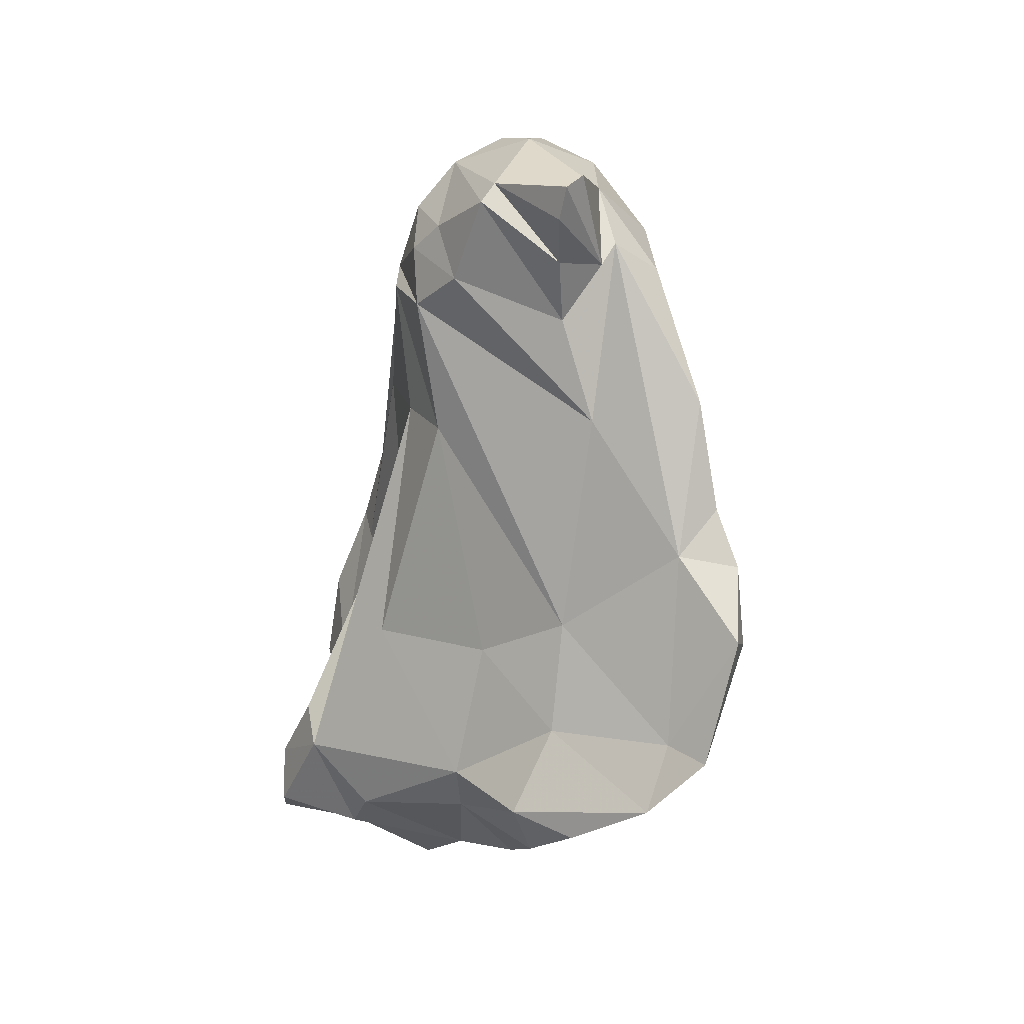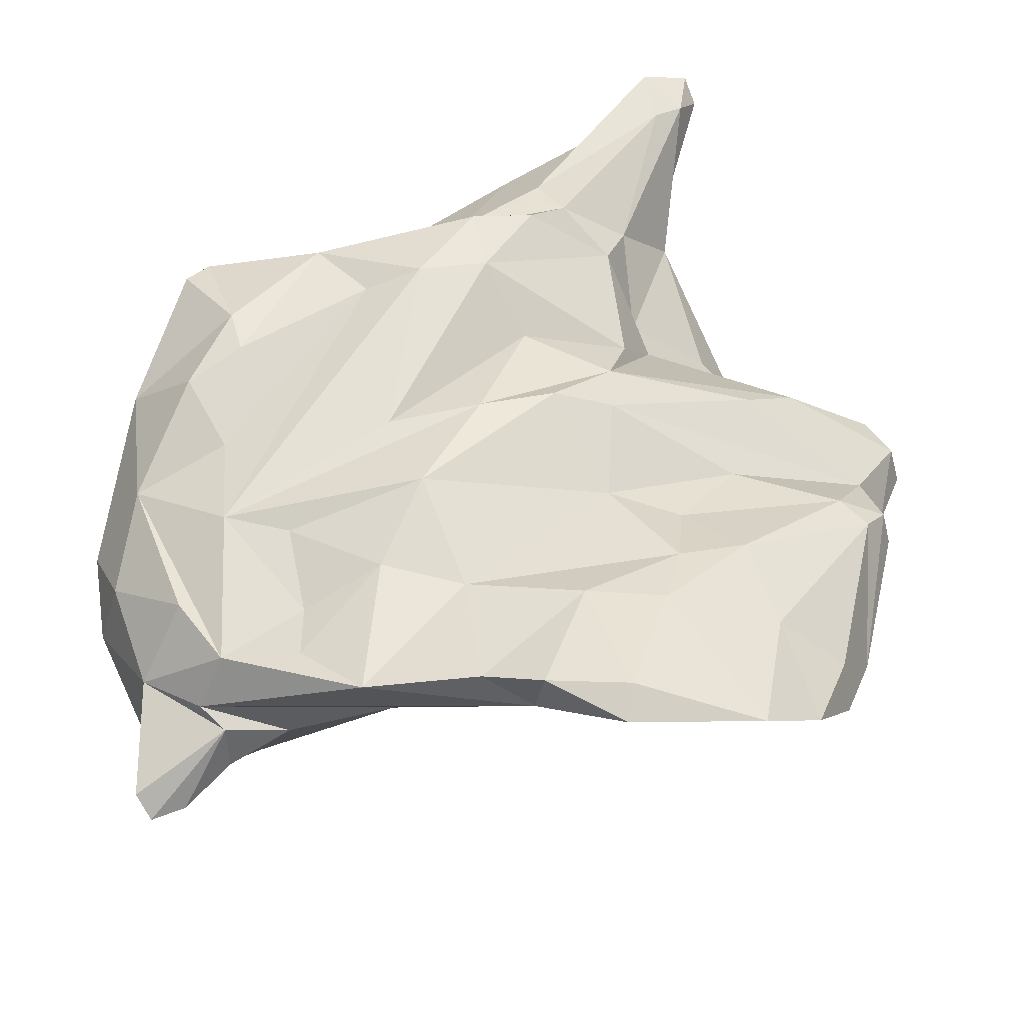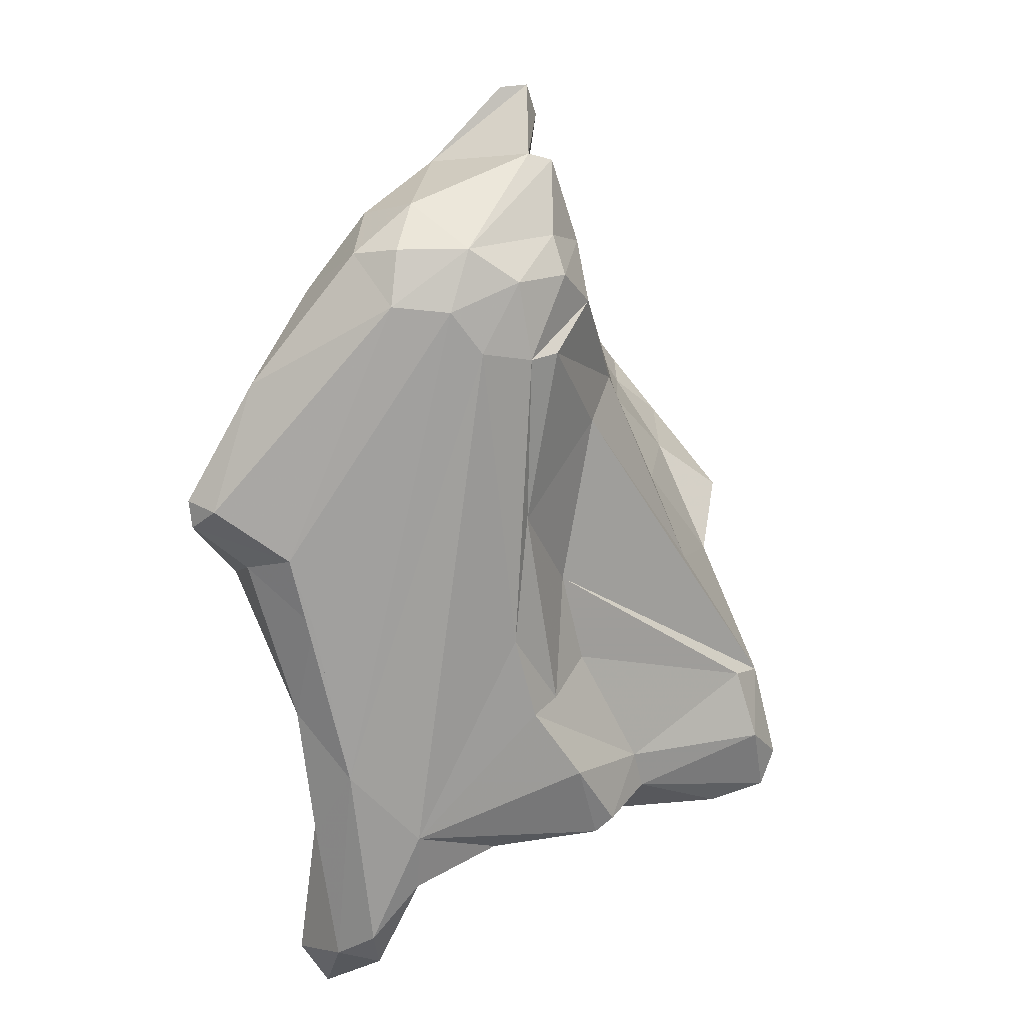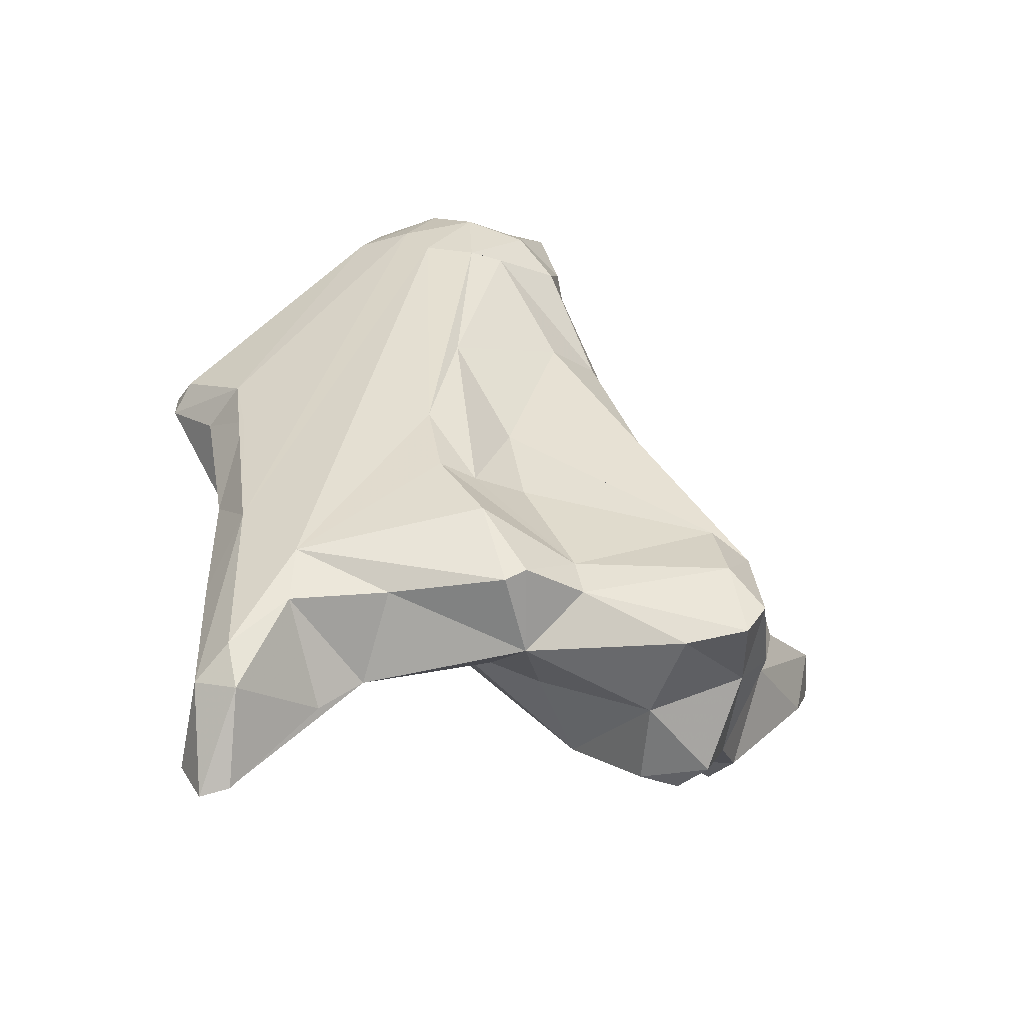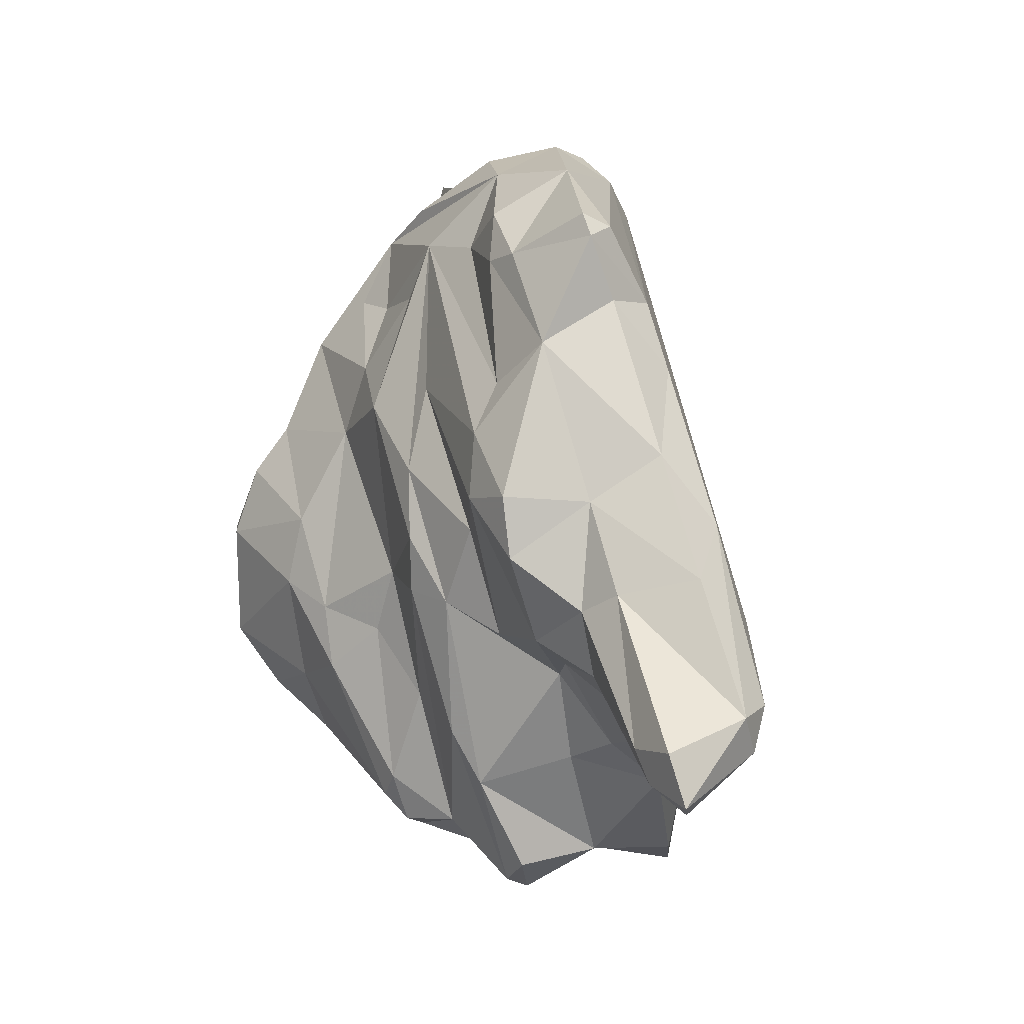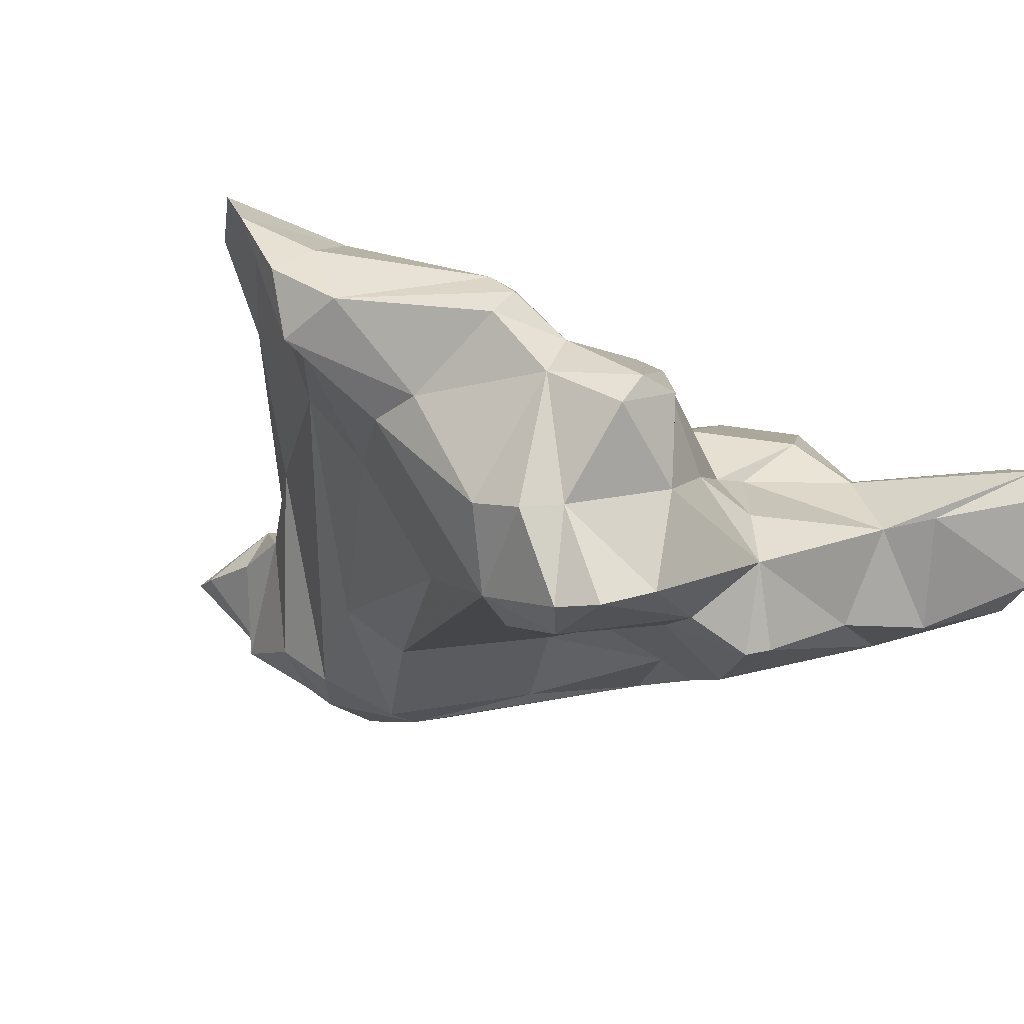
<metadata>
{"format":"obj","ext":"obj","renderer":"f3d","projection":"perspective","resolution":1024,"background":"white","views":[{"elev":39.6,"azim":94.0,"up":"+Z"},{"elev":68.3,"azim":54.0,"up":"+Y"},{"elev":30.9,"azim":-41.1,"up":"+Z"},{"elev":-40.5,"azim":-16.0,"up":"+Z"},{"elev":-29.2,"azim":-110.4,"up":"+Z"},{"elev":-25.3,"azim":140.7,"up":"+Y"}]}
</metadata>
<code>
v 135.4 296.1 82.37
v 136.6 295.6 79.22
v 135 297.6 82.47
v 134.9 297.3 81.25
v 136.7 290 59.51
v 137.5 293.5 80.14
v 138.3 288.9 58.77
v 136.9 291.7 65.87
v 137.7 288.5 60.78
v 138 290.2 69.36
v 137.2 293.2 71.94
v 136.9 293.5 57.47
v 137.7 292.5 55.47
v 137.9 292.4 77.01
v 137.9 298.5 77.07
v 138.4 297 87.54
v 139.3 295.8 70.18
v 140.1 287.9 63.18
v 138.7 299.7 82.22
v 139.3 294.6 65.7
v 138.8 291.9 55.74
v 142.3 291.4 60.18
v 139.2 294 58.53
v 140.8 299.3 70.53
v 140.5 300.1 82.85
v 144.3 287.1 63.86
v 140.4 300 85.57
v 146.1 289.9 89.21
v 143.5 294 63.75
v 141.2 295.5 65.67
v 144.1 290.8 61.52
v 139.3 293.3 57.04
v 142 298.6 68.12
v 142 300.3 74.28
v 145.2 291 91.15
v 143.2 292.7 91.43
v 140.2 287.9 65.99
v 143.1 298.8 90.16
v 146.3 286.4 71.25
v 145.9 287.4 75.11
v 141.1 299.5 76.59
v 143.4 295.6 93
v 144.4 293.7 93.53
v 146.8 291.6 93.55
v 143.4 300 71.65
v 143.9 299.9 85.98
v 148.2 289 88.55
v 146.4 295.1 94.71
v 144.8 296.2 65.75
v 147.6 293.7 66.23
v 148.9 284.8 63.77
v 149.1 296.4 68.04
v 147.9 285 67.78
v 147.4 288.3 80.83
v 149.8 290.5 63.62
v 148.4 290 92
v 148.1 286.9 71.19
v 146.1 298.2 93.33
v 147.5 300.8 79.78
v 146.8 298.8 72.03
v 149.8 289 88.4
v 149.8 284.5 64.31
v 150.7 287.7 62.43
v 152.4 294 95.87
v 151.5 291.3 92.97
v 150.3 288.9 76.11
v 149.3 301.3 86.15
v 149.2 301.1 76.16
v 149.2 300.8 91.7
v 150.7 287.9 71.83
v 147.1 301 88
v 152.4 285.8 66.22
v 151.2 290.1 91.5
v 152.4 291.5 63.82
v 149 293.5 66.38
v 153.4 293.4 95.47
v 150.4 298.7 69.95
v 150.5 300.6 73.12
v 152.4 301.4 91.62
v 154.1 298 97.51
v 152.9 289.9 83.44
v 152.9 290.4 89.55
v 150.4 298.6 94.6
v 155.2 297.3 97.56
v 153.9 292.2 91.68
v 158.7 284.9 68.73
v 153 299.5 93.32
v 152.7 301.4 87.67
v 155.2 295.2 62.99
v 155.5 291.5 84.27
v 156.7 288.7 61.05
v 155.6 297 96.08
v 151.1 302.4 80.48
v 155.4 297.2 90.65
v 158.8 283.5 65.59
v 160.6 285.4 67.92
v 154.3 298.9 93
v 155.1 297 93.53
v 153.2 302.3 84.09
v 152.2 299.9 71.22
v 152.7 285.4 64.4
v 157.6 298.8 86.68
v 157.4 292.2 59.95
v 154.4 302.2 88.96
v 158.5 288.8 74
v 160.3 294.8 63.05
v 157 284.5 61.79
v 157.5 303.6 87.93
v 155.4 299.9 73.84
v 162.1 297.8 78.19
v 162.1 302.9 82.64
v 154.6 296.9 65.21
v 159.4 283.4 62.22
v 160 302 73.66
v 158.1 299.8 71.9
v 156 302.5 81.78
v 160.1 290.9 59.99
v 157.3 297.7 68.24
v 160.2 304.6 83.95
v 160.4 283.6 63.77
v 160.7 287.4 62.79
v 164.3 292.9 70.29
v 159.2 292.3 59.84
v 161.9 287.4 64.03
v 161.7 292.8 62.58
v 161.1 297.8 65.28
v 161.1 293.9 75.45
v 162.6 288.1 66.07
v 161.1 301.2 70.95
v 164.1 293.1 67.91
v 159.5 303.7 78.22
v 162.6 297.7 64.93
v 163.3 295.4 63.92
v 161.6 303.6 75.62
v 162.1 305.6 82.21
v 167 302.8 75.62
v 165.4 305.7 80.62
v 162.4 296.6 63.68
v 168.4 304.5 75.85
v 164.8 301.7 72.01
v 165.2 297.5 74.34
v 167.5 296.7 68.77
v 164.3 306 79.54
v 167.9 295.9 71.64
v 167.4 299.7 70.44
v 169.2 302 73.41
v 168.9 298.6 71.22
g foo
f 85 76 65
f 44 76 64
f 65 76 44
f 44 64 48
f 73 85 65
f 56 65 44
f 82 85 73
f 73 65 56
f 42 43 48
f 44 48 43
f 44 43 36
f 47 73 56
f 61 82 47
f 82 73 47
f 36 43 42
f 35 44 36
f 28 56 35
f 56 44 35
f 47 56 28
f 36 42 16
f 28 35 10
f 54 61 47
f 36 16 1
f 35 36 6
f 10 35 6
f 40 54 47
f 3 1 16
f 40 47 28
f 6 36 1
f 57 54 40
f 3 4 1
f 6 1 4
f 14 10 6
f 37 40 28
f 39 40 37
f 39 57 40
f 2 6 4
f 37 28 10
f 14 6 2
f 72 39 53
f 62 72 53
f 2 11 14
f 51 53 37
f 53 39 37
f 62 53 51
f 10 14 11
f 26 51 37
f 11 8 10
f 18 26 37
f 9 37 10
f 8 5 10
f 18 37 9
f 9 10 5
f 7 18 9
f 5 7 9
f 64 92 84
f 98 92 64
f 83 84 80
f 64 84 83
f 98 64 76
f 94 98 76
f 76 85 94
f 83 48 64
f 83 58 48
f 102 85 82
f 48 58 42
f 90 82 61
f 58 38 42
f 81 90 61
f 105 90 81
f 42 38 16
f 54 81 61
f 96 81 66
f 105 81 96
f 66 81 54
f 86 96 66
f 95 96 86
f 120 96 95
f 38 27 16
f 113 120 95
f 57 66 54
f 86 66 70
f 95 86 72
f 19 3 16
f 27 19 16
f 72 86 70
f 70 66 57
f 95 72 101
f 113 95 101
f 107 113 101
f 4 3 19
f 15 4 19
f 72 70 57
f 4 15 2
f 72 57 39
f 15 11 2
f 62 101 72
f 63 107 101
f 63 101 62
f 62 51 63
f 11 15 17
f 63 51 26
f 63 26 31
f 17 8 11
f 8 17 20
f 18 31 26
f 22 31 18
f 5 8 20
f 7 22 18
f 12 5 20
f 21 22 7
f 7 5 13
f 5 12 13
f 13 21 7
f 80 84 97
f 84 92 97
f 92 98 97
f 87 83 97
f 83 80 97
f 98 94 97
f 87 97 94
f 79 83 87
f 102 87 94
f 94 85 102
f 69 58 83
f 79 69 83
f 82 110 102
f 110 82 90
f 127 110 90
f 38 58 69
f 127 90 105
f 127 105 122
f 122 105 96
f 122 96 128
f 46 27 38
f 71 46 38
f 124 128 96
f 96 120 124
f 25 27 46
f 121 120 113
f 121 124 120
f 19 27 25
f 41 25 46
f 15 19 25
f 113 107 121
f 107 91 121
f 15 25 41
f 91 63 74
f 91 107 63
f 74 55 75
f 74 63 55
f 34 15 41
f 24 15 34
f 75 50 49
f 55 50 75
f 15 24 17
f 17 24 33
f 63 31 55
f 33 30 17
f 49 29 30
f 29 49 50
f 31 29 50
f 31 50 55
f 20 17 30
f 32 29 31
f 23 20 30
f 23 30 29
f 22 32 31
f 32 23 29
f 32 22 21
f 23 12 20
f 12 23 32
f 13 12 32
f 21 13 32
f 111 87 102
f 111 108 87
f 79 87 108
f 110 136 111
f 104 79 108
f 110 111 102
f 141 136 110
f 146 136 141
f 144 146 141
f 88 79 104
f 104 99 88
f 127 141 110
f 122 141 127
f 144 141 122
f 71 79 88
f 144 122 130
f 79 38 69
f 71 38 79
f 67 71 88
f 122 128 130
f 130 128 125
f 124 125 128
f 71 41 46
f 71 68 59
f 121 125 124
f 117 125 121
f 34 41 71
f 34 71 59
f 60 59 68
f 45 34 59
f 45 59 60
f 91 117 121
f 77 60 68
f 103 117 91
f 52 60 77
f 75 52 77
f 89 75 77
f 74 89 91
f 89 103 91
f 45 60 52
f 89 74 75
f 24 34 45
f 75 49 52
f 33 24 45
f 49 45 52
f 33 45 49
f 49 30 33
f 108 111 119
f 119 111 135
f 135 111 137
f 136 137 111
f 137 136 139
f 139 136 146
f 144 147 146
f 116 108 119
f 119 131 116
f 99 104 108
f 99 108 116
f 147 144 142
f 130 142 144
f 114 116 131
f 93 99 116
f 133 142 130
f 88 99 67
f 109 93 116
f 93 67 99
f 109 116 114
f 115 109 114
f 71 67 93
f 78 93 109
f 133 130 125
f 68 71 93
f 78 68 93
f 118 109 115
f 126 118 115
f 100 78 109
f 133 106 138
f 106 133 125
f 100 109 118
f 106 118 126
f 106 126 138
f 123 106 125
f 125 117 123
f 100 118 106
f 68 78 77
f 77 78 100
f 112 77 100
f 112 100 106
f 123 112 106
f 77 112 89
f 103 89 123
f 89 112 123
f 123 117 103
f 135 137 143
f 143 137 139
f 131 119 135
f 131 135 143
f 134 131 143
f 134 143 139
f 146 147 145
f 140 139 146
f 147 142 145
f 134 139 140
f 140 146 145
f 114 131 134
f 129 134 140
f 114 134 129
f 132 129 140
f 132 140 145
f 132 145 142
f 138 132 142
f 142 133 138
f 115 114 129
f 126 115 129
f 126 129 132
f 126 132 138
g

</code>
